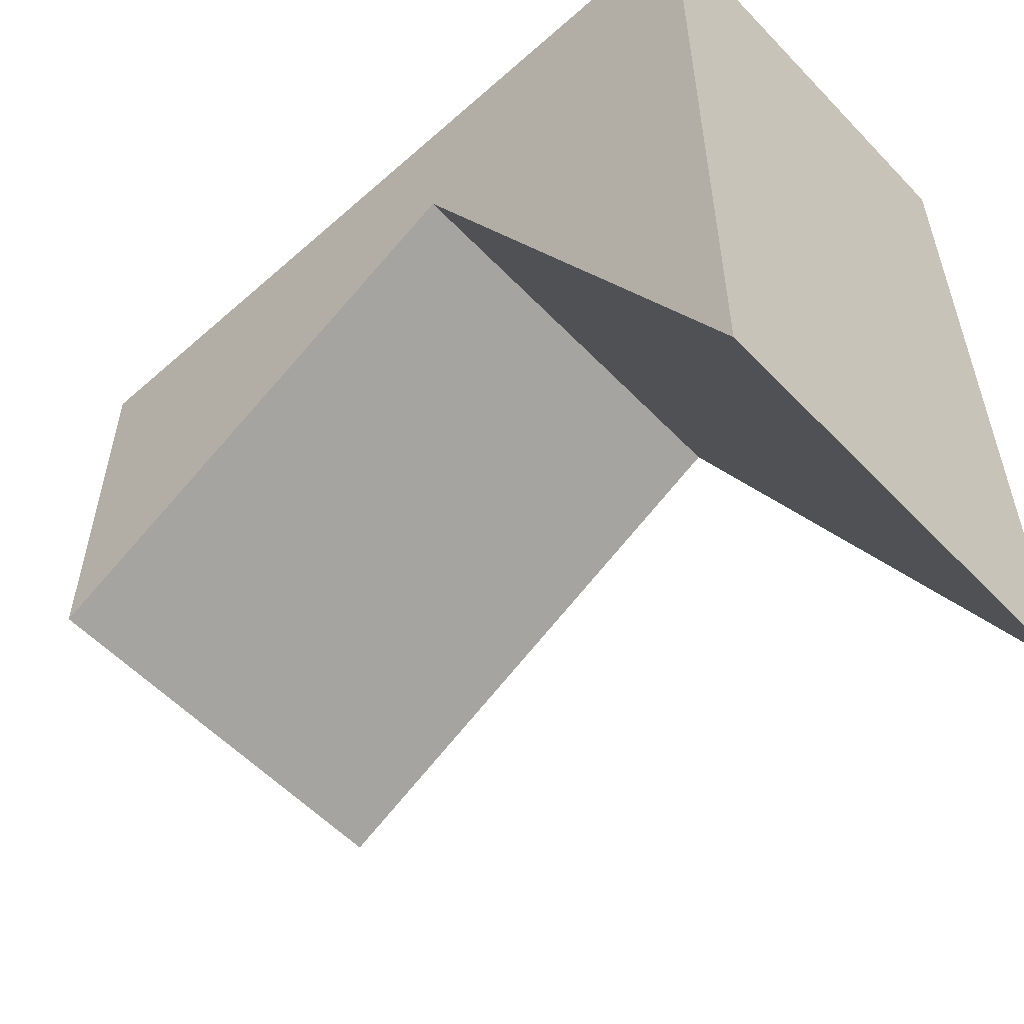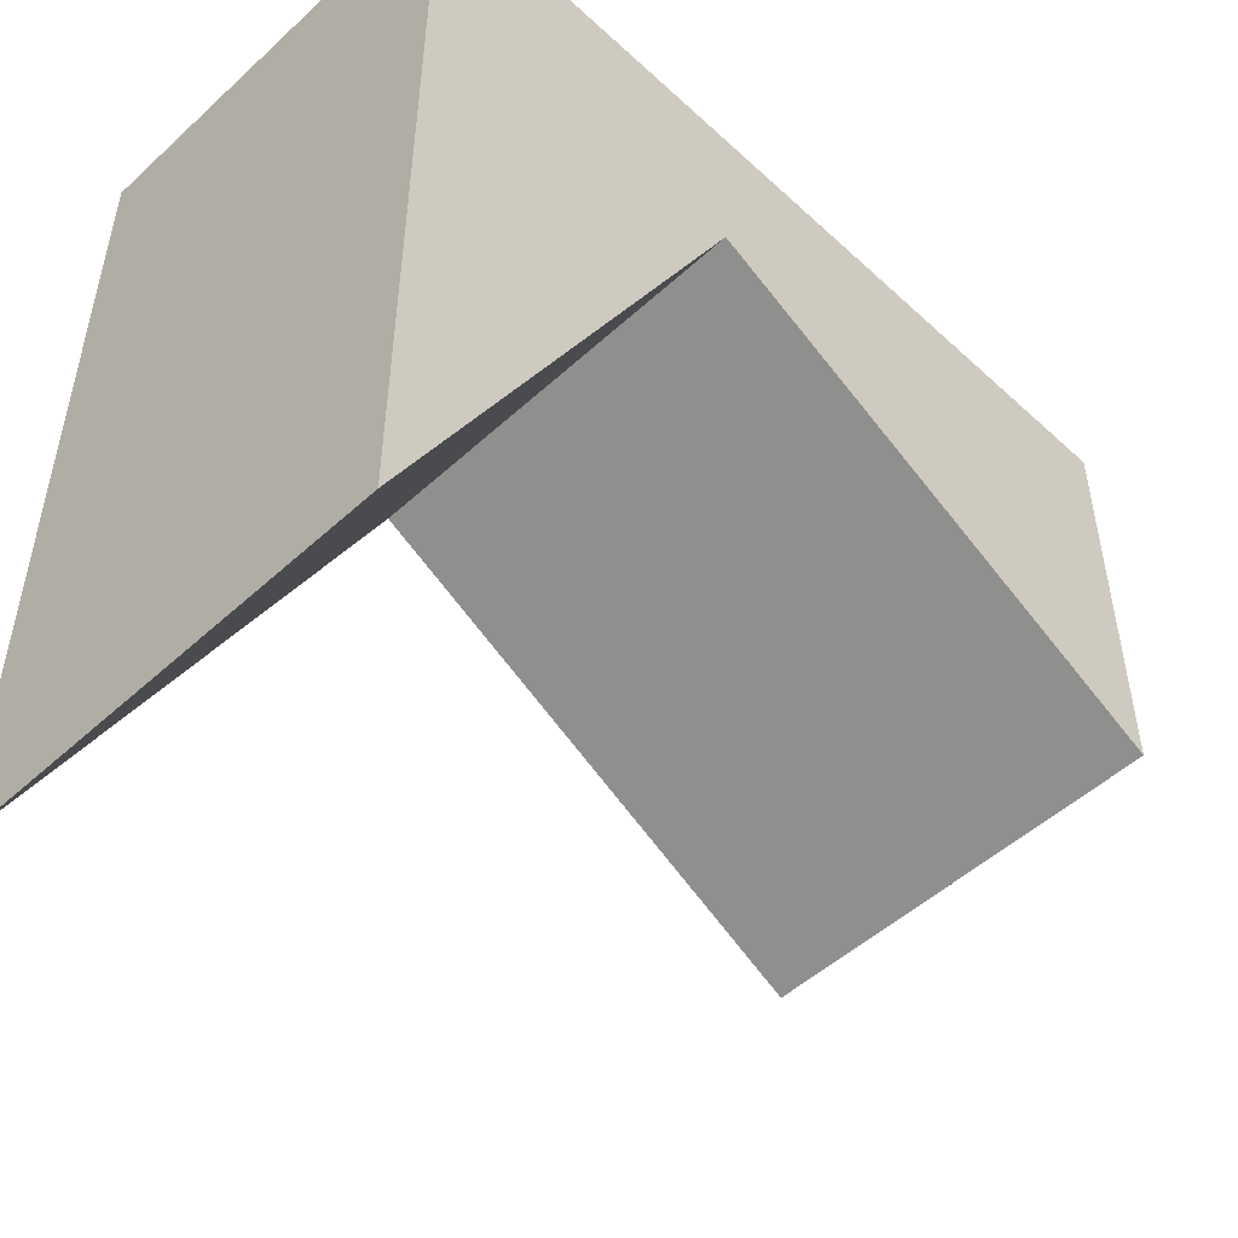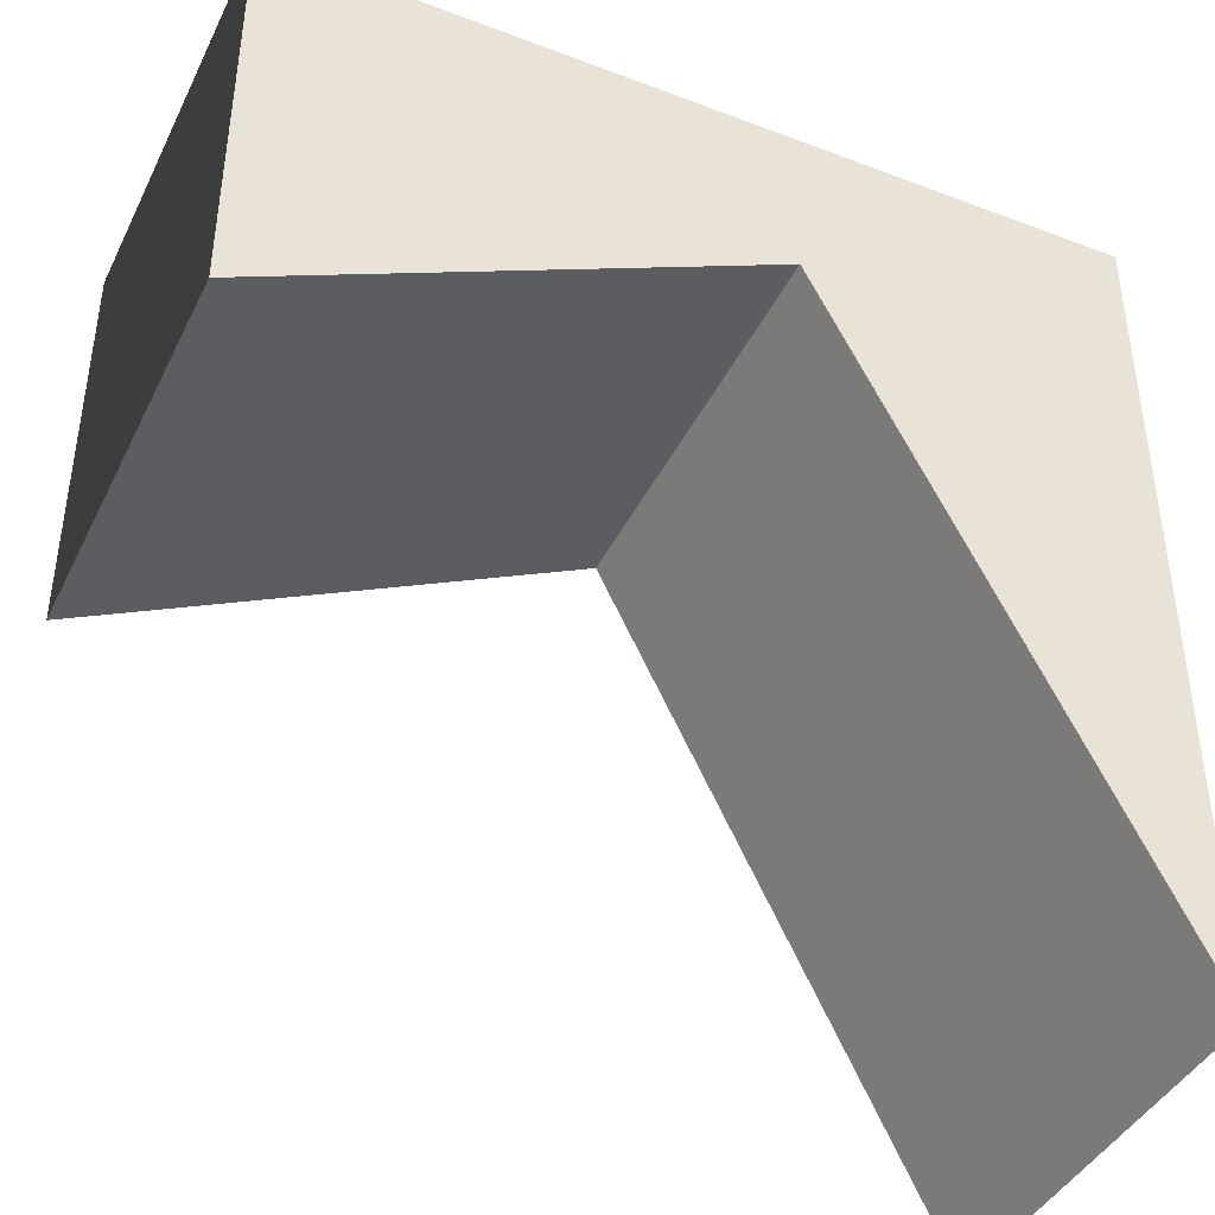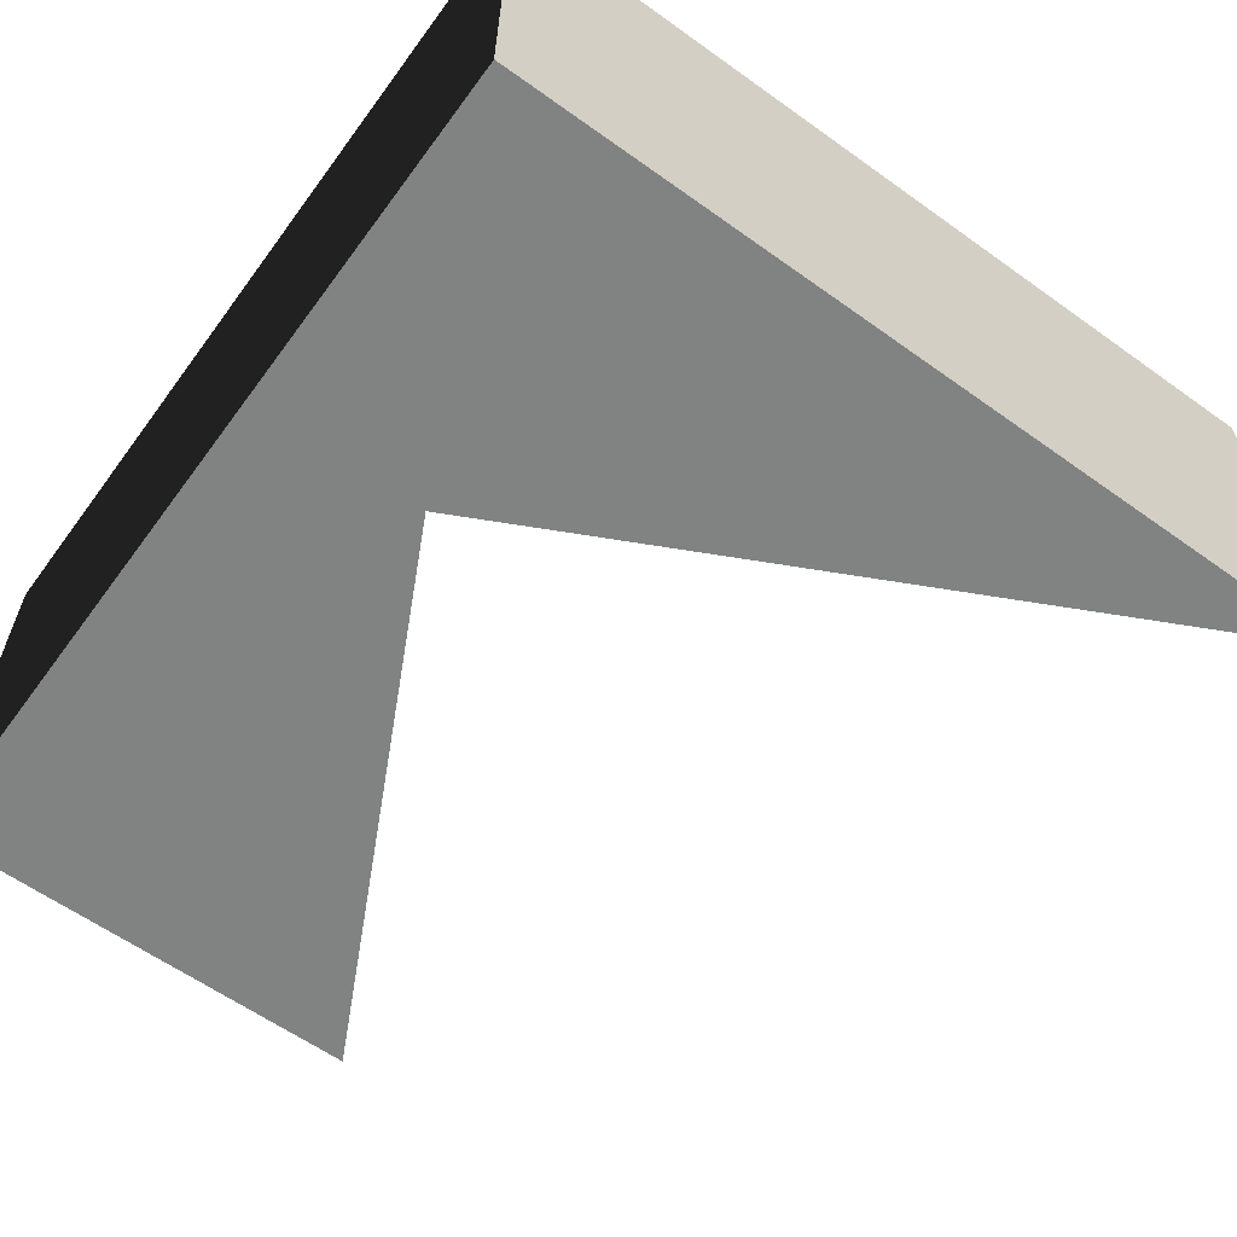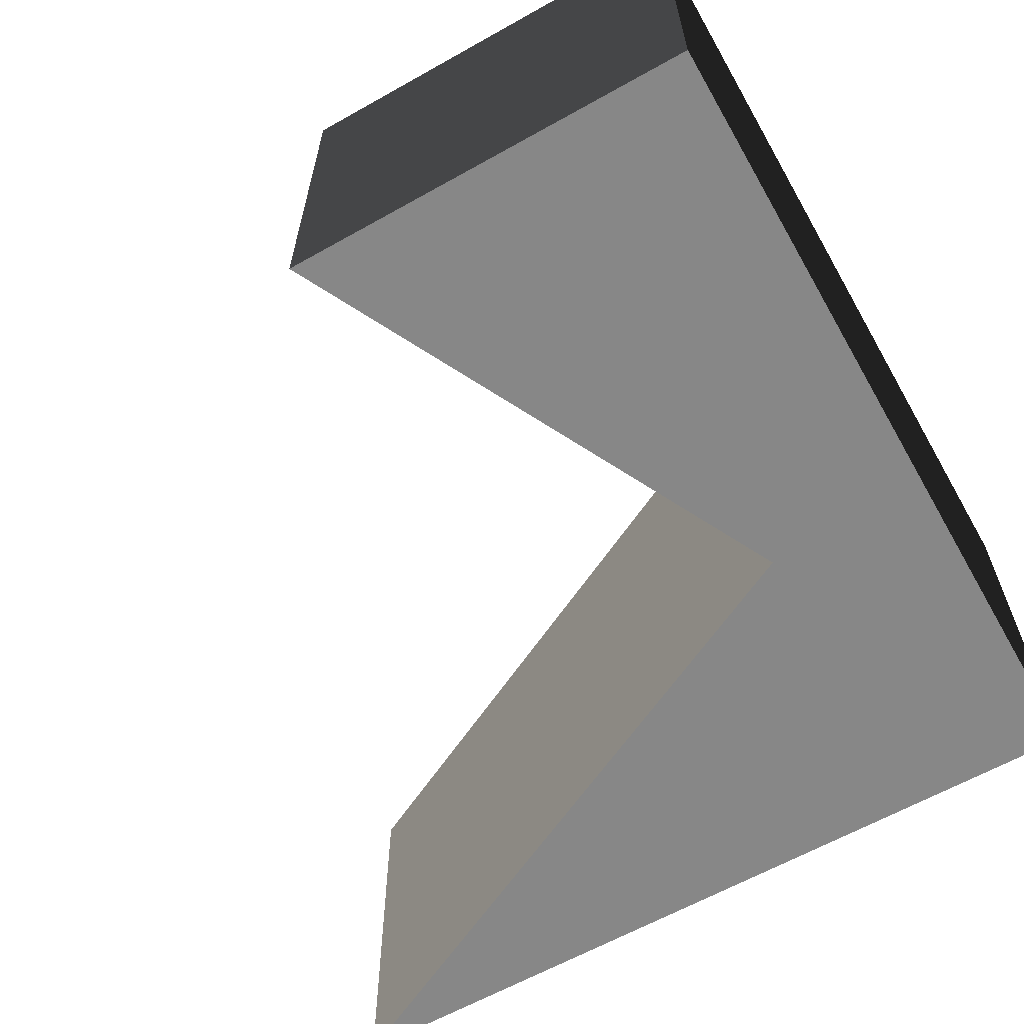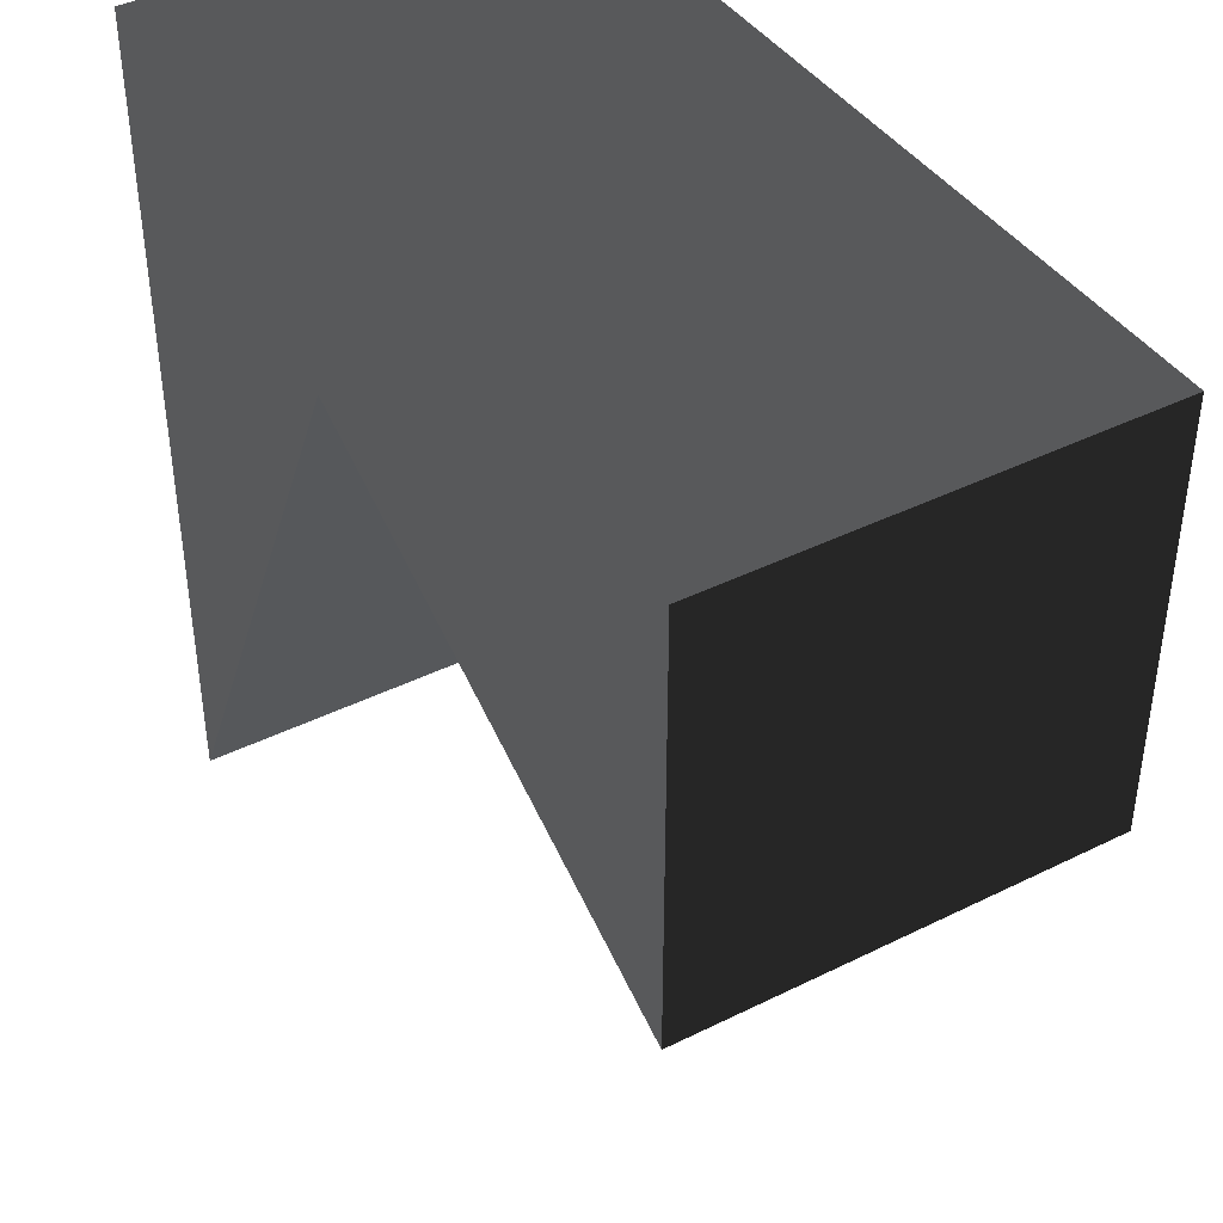
<metadata>
{"format":"obj","ext":"obj","renderer":"f3d","projection":"perspective","resolution":1024,"background":"white","views":[{"elev":-56.1,"azim":42.8,"up":"+Z"},{"elev":-50.8,"azim":134.9,"up":"+Z"},{"elev":-41.8,"azim":-24.6,"up":"+Z"},{"elev":-60.6,"azim":53.8,"up":"+Y"},{"elev":-62.6,"azim":-60.3,"up":"+Y"},{"elev":41.5,"azim":-120.9,"up":"+Z"}]}
</metadata>
<code>
v 0.5 -0.5 -0.5
v -0.5 -0.5 -0.5
v -0.5 -0.5 0.5
v 0.5 -0.5 0.5
v 0.5 -0.5 -0.5
v -0.5 -0.5 -0.5
v -0.5 -0.5 0
v 0.1 -0.5 0.3
v 0.5 0 -0.5
v 0.1 0 0.3
v -0.5 0 0
v -0.5 0 0.5
v 0.5 0 0.5
v -0.5 -0.5 0.5
v 0.5 -0.5 0.5
f 15 8 5
f 15 5 9 13
f 15 14 7
f 5 8 10 9
f 8 7 11 10
f 7 14 12 11
f 14 15 13 12
f 13 11 12
f 13 9 10

</code>
